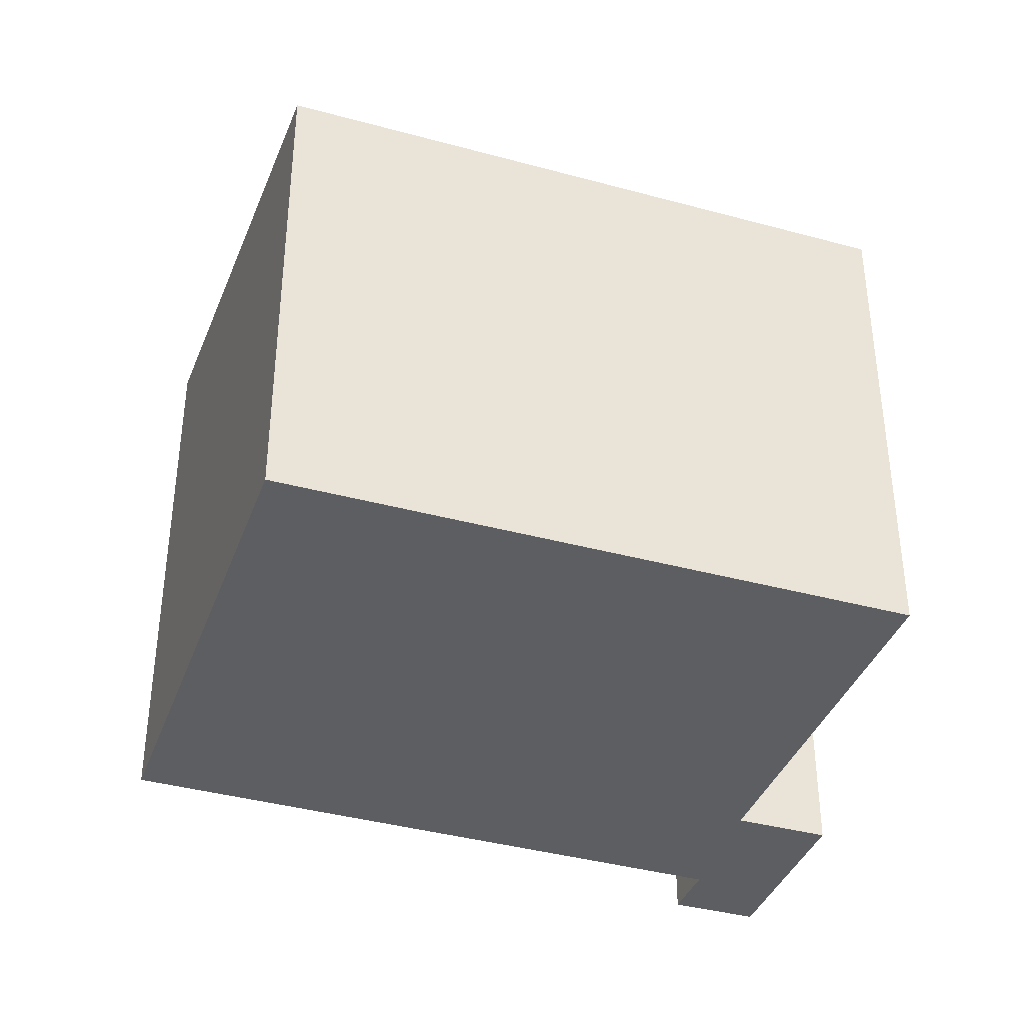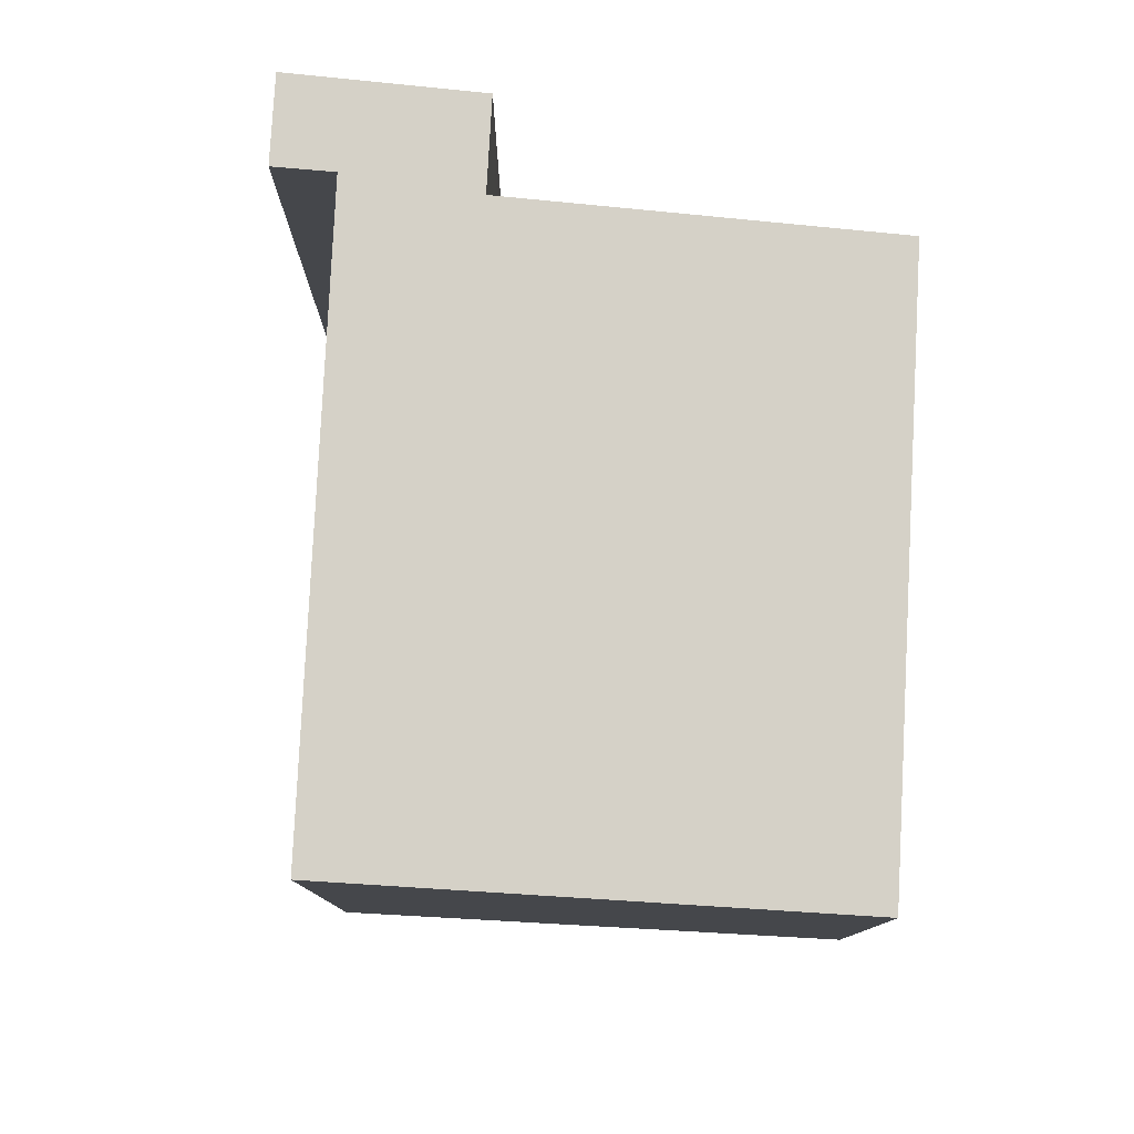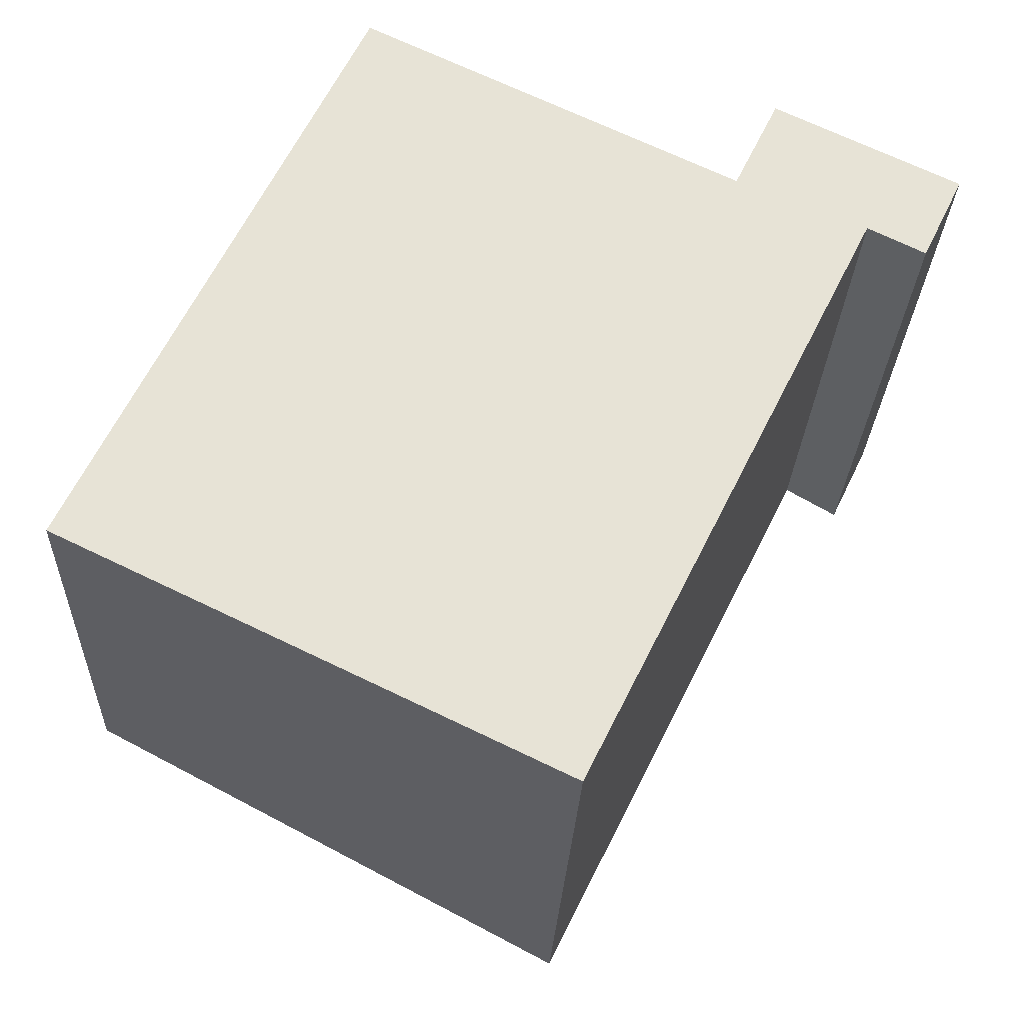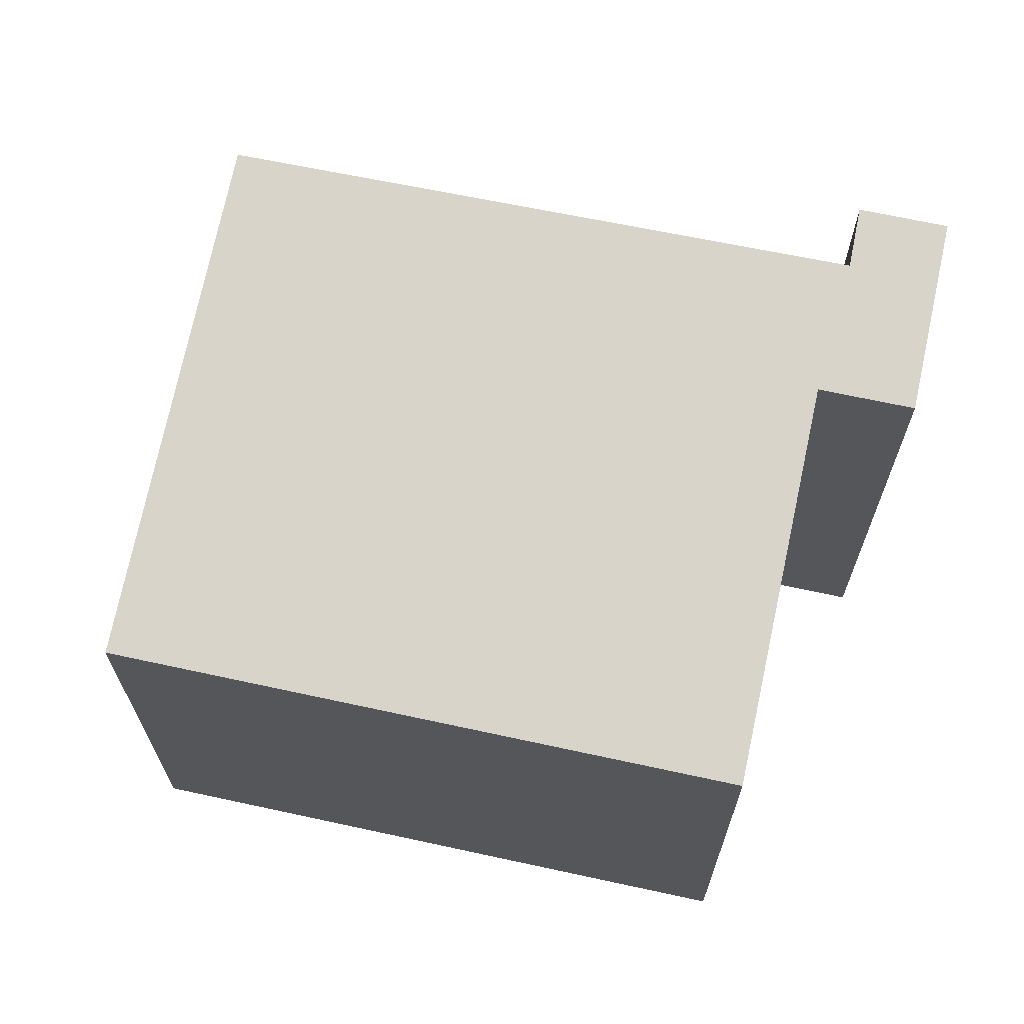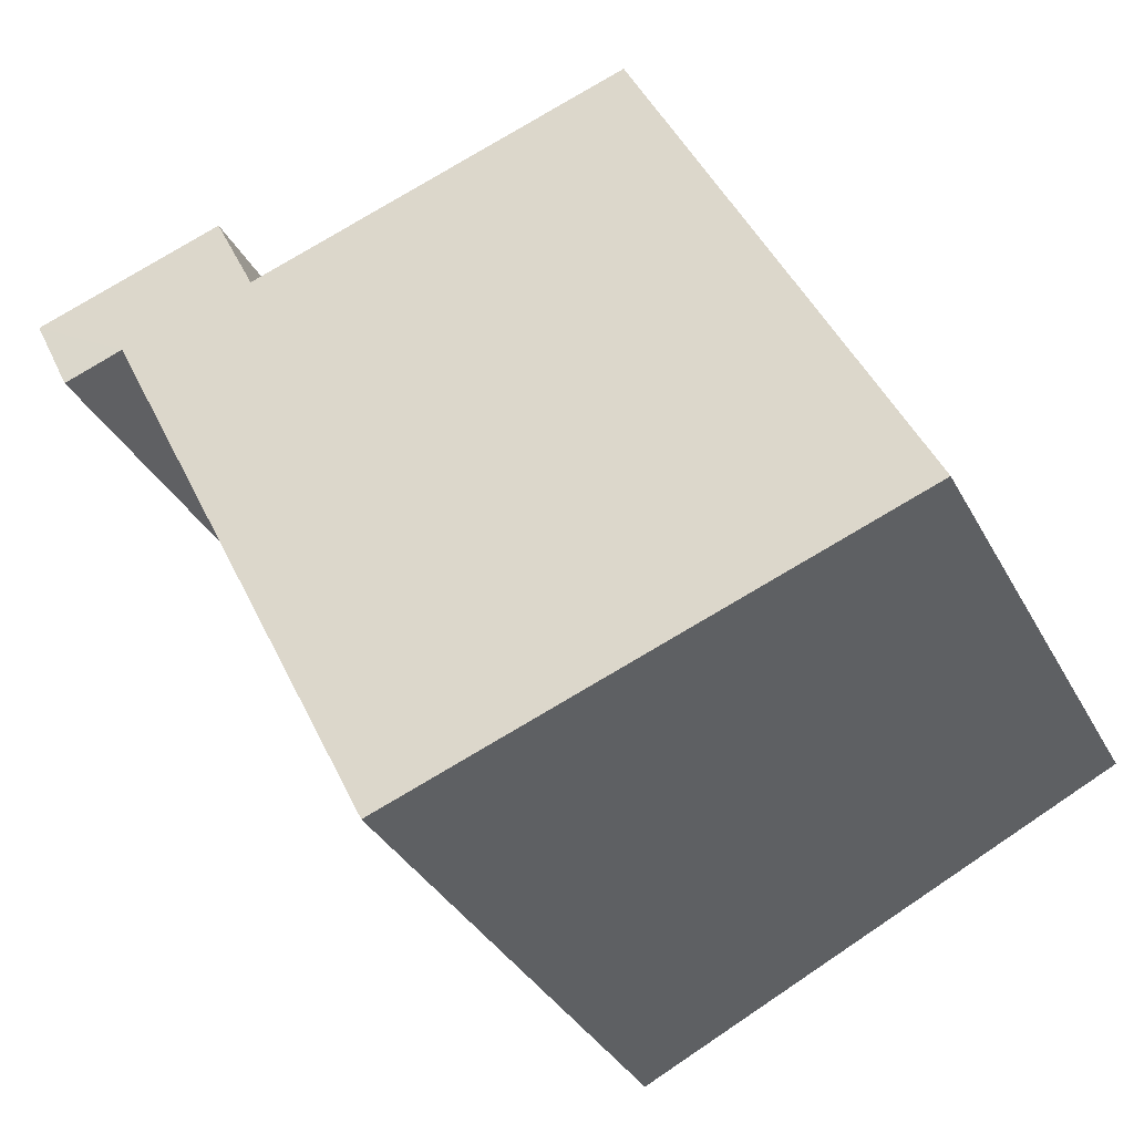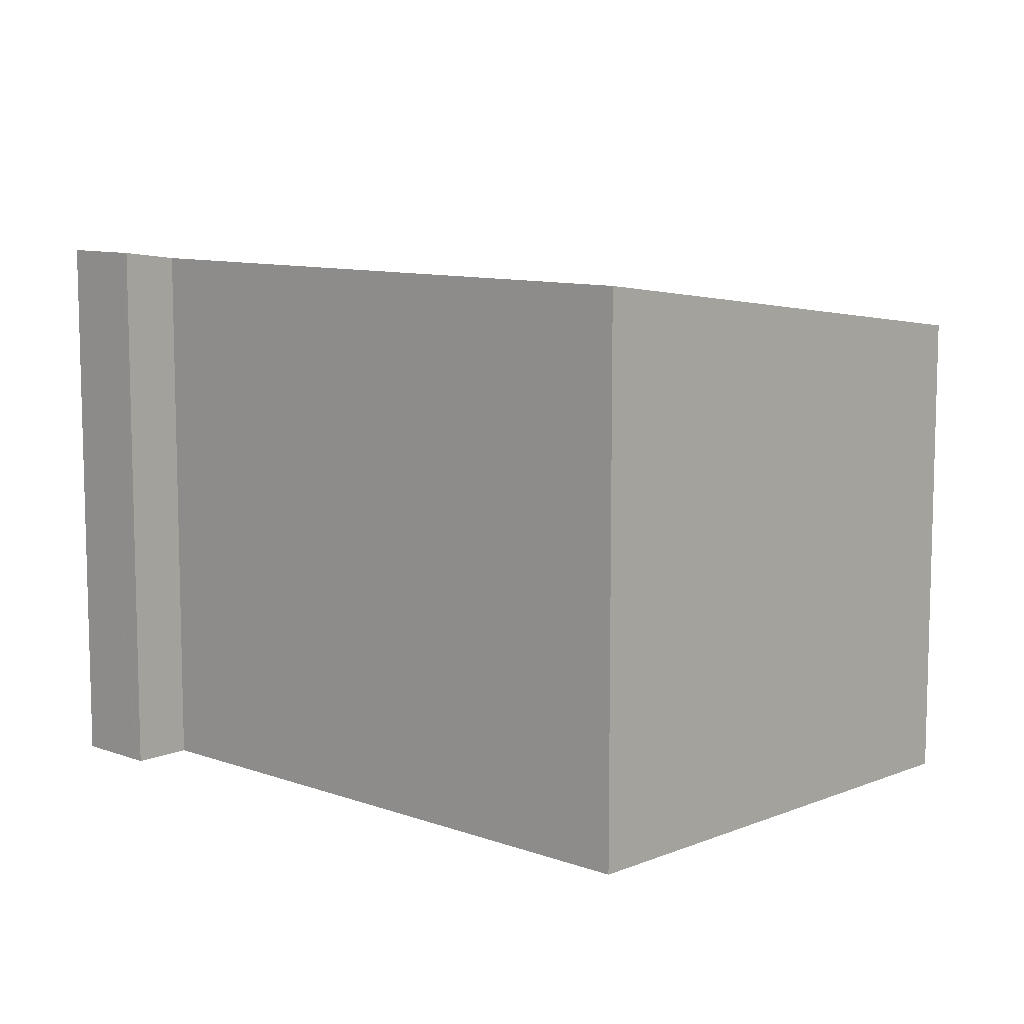
<metadata>
{"format":"obj","ext":"obj","renderer":"f3d","projection":"perspective","resolution":1024,"background":"white","views":[{"elev":-38.2,"azim":-83.2,"up":"+Y"},{"elev":79.4,"azim":-151.0,"up":"+Y"},{"elev":-26.6,"azim":-2.2,"up":"+Z"},{"elev":67.5,"azim":-51.9,"up":"+Y"},{"elev":-34.9,"azim":-155.2,"up":"+Z"},{"elev":9.6,"azim":159.7,"up":"+Y"}]}
</metadata>
<code>
v  0 3.744 2.293e-16
v  5.846 4.275 2.614
v  3.671 4.274 -1.777
v  4.887 4.14 3.009
v  2.107 3.739 4.354
v  6.288 4.336 2.441
v  6.269 4.336 2.402
v  6.571 4.335 3.026
v  4.93 4.14 3.099
v  5.213 4.139 3.683
v  6.269 -1.471e-16 2.402
v  5.846 -1.601e-16 2.614
v  3.671 1.088e-16 -1.777
v  0 0 0
v  6.288 -1.495e-16 2.441
v  6.571 -1.853e-16 3.026
v  2.107 -2.666e-16 4.354
v  4.887 -1.842e-16 3.009
v  5.213 -2.255e-16 3.683
v  4.93 -1.898e-16 3.099
g defaultobject
f 1 2 3
f 2 1 4
f 4 1 5
f 2 6 7
f 6 2 8
f 8 2 4
f 8 4 9
f 8 9 10
f 11 2 7
f 2 11 12
f 13 1 3
f 1 13 14
f 12 3 2
f 3 12 13
f 6 11 7
f 11 6 8
f 11 8 15
f 15 8 16
f 14 5 1
f 5 14 17
f 18 9 4
f 9 18 10
f 10 18 19
f 19 18 20
f 5 18 4
f 18 5 17
f 10 16 8
f 16 10 19
f 13 17 14
f 17 13 18
f 18 13 12
f 18 12 20
f 20 12 19
f 19 12 16
f 16 12 11
f 16 11 15

</code>
